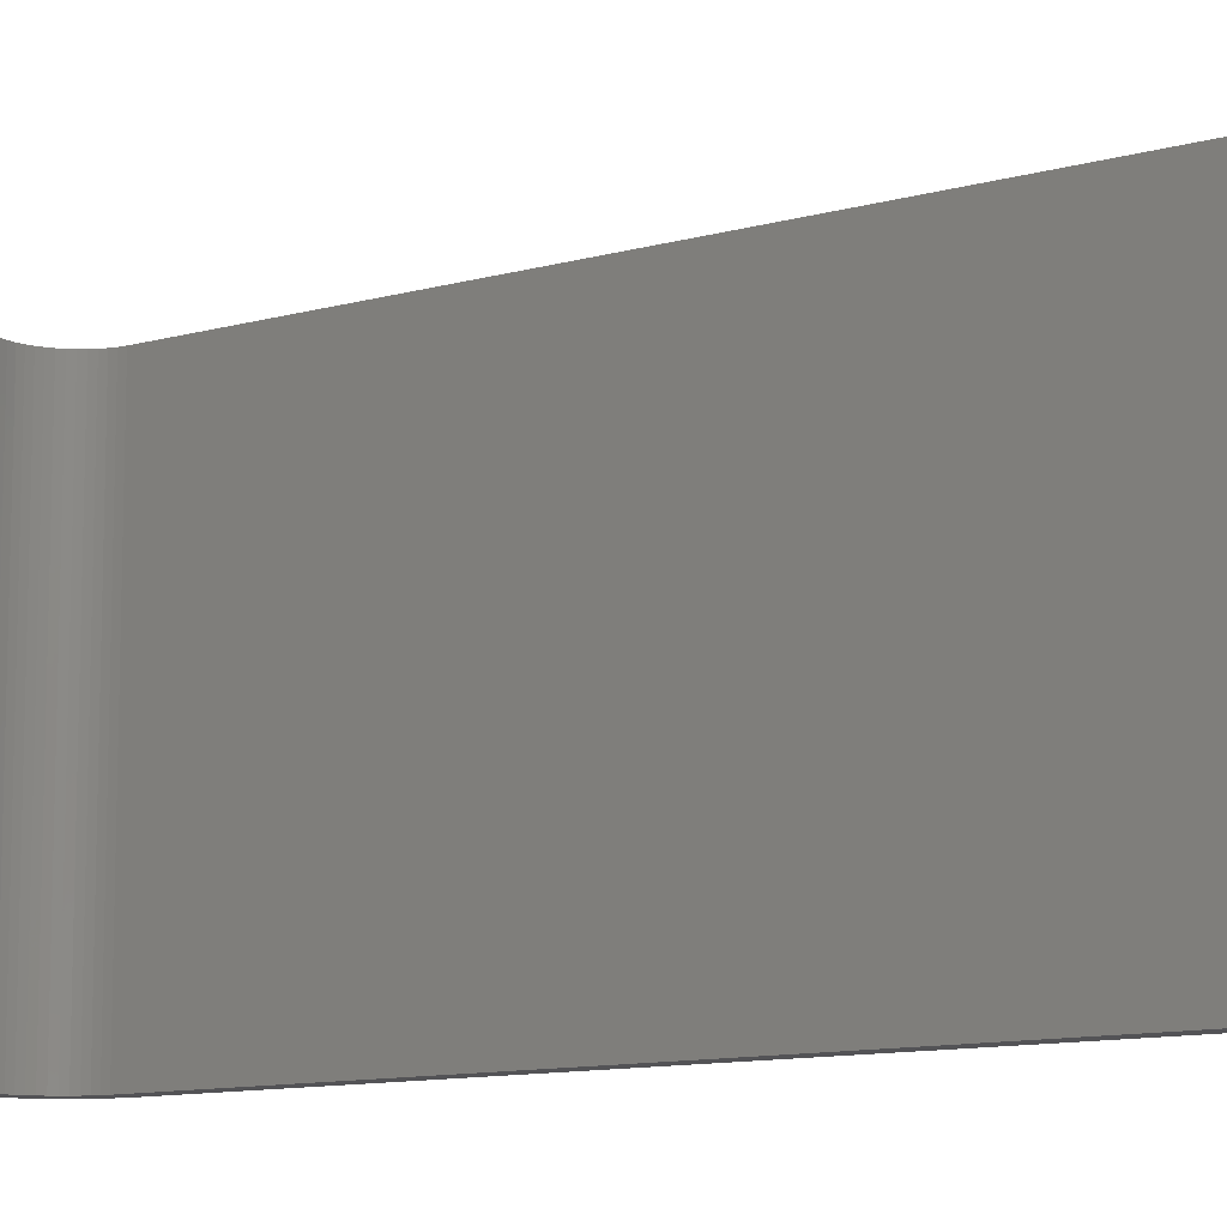
<metadata>
{"format":"stl","ext":"stl","renderer":"f3d","projection":"perspective","resolution":1024,"background":"white","views":[{"elev":-11.0,"azim":-55.3,"up":"+Z"}]}
</metadata>
<code>
# stl→obj: 448 verts, 908 faces
v -18.28 227 32.53
v -24.79 227 38.71
v -25.28 227 38.65
v -24.34 227 38.9
v -23.95 227 39.2
v -18.28 227 46.53
v -23.65 227 39.59
v -23.47 227 40.04
v -23.4 227 40.53
v -23.47 227 41.01
v -23.65 227 41.46
v -23.95 227 41.85
v -24.34 227 42.15
v -24.79 227 42.34
v -25.28 227 42.4
v -30.28 227 46.53
v -30.28 227 32.53
v -26.9 227 39.59
v -26.6 227 39.2
v -26.22 227 38.9
v -25.76 227 38.71
v -27.09 227 40.04
v -27.15 227 40.53
v -27.09 227 41.01
v -26.9 227 41.46
v -26.6 227 41.85
v -26.22 227 42.15
v -25.76 227 42.34
v -18.28 227 8.526
v -18.28 225.8 -5.474
v -18.28 225.8 8.526
v -18.28 227 -5.474
v 3.472 107.6 1.011
v -1.528 107.6 0.5261
v 3.472 107.6 0.5261
v -1.528 107.6 1.011
v 3.472 107.4 1.464
v -1.528 107.4 1.464
v 3.472 107.1 1.852
v -1.528 107.1 1.852
v 3.472 106.7 2.15
v -1.528 106.7 2.15
v 3.472 106.3 2.337
v -1.528 106.3 2.337
v 3.472 105.8 2.401
v -1.528 105.8 2.401
v 3.472 105.3 2.337
v -1.528 105.3 2.337
v 3.472 104.8 2.15
v -1.528 104.8 2.15
v 3.472 104.4 1.852
v -1.528 104.4 1.852
v -1.528 104.1 1.464
v 3.472 104.1 1.464
v -1.528 104 1.011
v 3.472 104 1.011
v -1.528 103.9 0.5261
v 3.472 103.9 0.5261
v 3.472 107.1 39.2
v -1.528 107.4 39.59
v -1.528 107.1 39.2
v 3.472 107.4 39.59
v -1.528 107.6 40.04
v 3.472 107.6 40.04
v -1.528 107.6 40.53
v 3.472 107.6 40.53
v -1.528 107.6 41.01
v 3.472 107.6 41.01
v -1.528 107.4 41.46
v 3.472 107.4 41.46
v -1.528 107.1 41.85
v 3.472 107.1 41.85
v 3.472 106.7 42.15
v -1.528 106.7 42.15
v 3.472 106.3 42.34
v -1.528 106.3 42.34
v 3.472 105.8 42.4
v -1.528 105.8 42.4
v 3.472 105.3 42.34
v -1.528 105.3 42.34
v 3.472 104.8 42.15
v -1.528 104.8 42.15
v 3.472 104.4 41.85
v -1.528 104.4 41.85
v 3.472 104.1 41.46
v -1.528 104.1 41.46
v 3.472 104 41.01
v -1.528 104 41.01
v 3.472 103.9 40.53
v -1.528 103.9 40.53
v 3.472 104 40.04
v -1.528 104 40.04
v 3.472 104.1 39.59
v -1.528 104.1 39.59
v 3.472 104.4 39.2
v -1.528 104.4 39.2
v -1.528 104.8 38.9
v 3.472 104.8 38.9
v -1.528 105.3 38.71
v 3.472 105.3 38.71
v 3.472 106.3 38.71
v -1.528 106.7 38.9
v -1.528 106.3 38.71
v 3.472 106.7 38.9
v 3.472 105.8 38.65
v -1.528 105.8 38.65
v -24.79 227 -1.285
v -25.28 230.8 -1.349
v -25.28 227 -1.349
v -24.79 230.8 -1.285
v -25.76 230.8 -1.285
v -25.76 227 -1.285
v -26.22 230.8 -1.098
v -26.22 227 -1.098
v -26.6 230.8 -0.7998
v -26.6 227 -0.7998
v -26.9 227 -0.4114
v -26.9 230.8 -0.4114
v -27.09 227 0.04078
v -27.09 230.8 0.04078
v -27.15 227 0.5261
v -27.15 230.8 0.5261
v -27.09 227 1.011
v -27.09 230.8 1.011
v -26.9 227 1.464
v -26.9 230.8 1.464
v -26.6 227 1.852
v -26.6 230.8 1.852
v -26.22 230.8 2.15
v -26.22 227 2.15
v -25.76 230.8 2.337
v -25.76 227 2.337
v 3.472 107.4 -0.4114
v -1.528 107.1 -0.7998
v 3.472 107.1 -0.7998
v -1.528 107.4 -0.4114
v -25.28 230.8 2.401
v -25.28 227 2.401
v -24.79 230.8 2.337
v -24.79 227 2.337
v -24.34 230.8 2.15
v -24.34 227 2.15
v -23.95 230.8 1.852
v -23.95 227 1.852
v -23.65 227 1.464
v -23.65 230.8 1.464
v -23.47 227 1.011
v -23.47 230.8 1.011
v -23.4 227 0.5261
v -23.4 230.8 0.5261
v -23.47 227 0.04078
v -23.47 230.8 0.04078
v -23.65 227 -0.4114
v -23.65 230.8 -0.4114
v -24.34 227 -1.098
v -24.34 230.8 -1.098
v -23.95 227 -0.7998
v -23.95 230.8 -0.7998
v -25.76 230.8 42.34
v -26.22 230.8 42.15
v -25.28 230.8 42.4
v -24.34 230.8 42.15
v -24.79 230.8 42.34
v -23.95 230.8 41.85
v -23.65 230.8 41.46
v -23.95 230.8 39.2
v -23.65 230.8 39.59
v -30.28 225.8 46.53
v -18.28 225.8 46.53
v -24.34 230.8 38.9
v -26.6 230.8 39.2
v -26.9 230.8 39.59
v -27.09 230.8 40.04
v -27.15 230.8 40.53
v -25.76 230.8 38.71
v -25.28 230.8 38.65
v -24.79 230.8 38.71
v 3.472 107.6 0.04078
v -1.528 107.6 0.04078
v -26.22 230.8 38.9
v -23.47 230.8 41.01
v -23.4 230.8 40.53
v -27.09 230.8 41.01
v -26.9 230.8 41.46
v -26.6 230.8 41.85
v -23.47 230.8 40.04
v -30.28 227 -5.474
v -30.28 225.8 -5.474
v -18.28 225.8 32.53
v -30.28 225.8 32.53
v -30.28 227 8.526
v -30.28 225.8 8.526
v 3.472 106.7 -1.098
v -1.528 106.7 -1.098
v 3.472 106.3 -1.285
v -1.528 106.3 -1.285
v 3.472 105.8 -1.349
v -1.528 105.8 -1.349
v 3.472 105.3 -1.285
v -1.528 105.3 -1.285
v 3.472 104.8 -1.098
v -1.528 104.8 -1.098
v 3.472 104.4 -0.7998
v -1.528 104.4 -0.7998
v 3.472 104.1 -0.4114
v -1.528 104.1 -0.4114
v 3.472 104 0.04078
v -1.528 104 0.04078
v 0.9708 226.2 -7.474
v 1.81 224.9 48.53
v 1.81 224.9 -7.474
v 0.9708 226.2 48.53
v -3.691 229.8 48.53
v -2.364 229.1 -7.474
v -3.691 229.8 -7.474
v -2.364 229.1 48.53
v -6.545 230.6 48.53
v -5.092 230.3 -7.474
v -6.545 230.6 -7.474
v -5.092 230.3 48.53
v -1.132 228.3 48.53
v -0.01504 227.3 -7.474
v -1.132 228.3 -7.474
v -0.01504 227.3 48.53
v 3.326 220.8 -7.474
v 3.472 219.3 48.53
v 3.472 219.3 -7.474
v 3.326 220.8 48.53
v 3.472 95.77 -7.474
v 3.472 95.77 48.53
v 2.997 222.2 -7.474
v 2.997 222.2 48.53
v 2.489 223.6 48.53
v 2.489 223.6 -7.474
v 0.6511 222.8 50.53
v 0.5323 224.2 50.46
v 0.08626 223.9 50.53
v 1.127 223 50.46
v 0.948 224.4 50.26
v 1.57 223.2 50.26
v 1.305 224.6 49.94
v 1.95 223.4 49.94
v 2.242 223.5 49.53
v 1.579 224.8 49.53
v 2.426 223.6 49.04
v 1.751 224.9 49.04
v -8.126 228.8 50.53
v -30.28 229.3 50.46
v -30.28 228.8 50.53
v -8.101 229.3 50.46
v -30.28 229.8 50.26
v -8.077 229.8 50.26
v -30.28 230.2 49.94
v -8.057 230.2 49.94
v -8.041 230.5 49.53
v -30.28 230.5 49.53
v -30.28 230.7 49.04
v -8.031 230.7 49.04
v -8.028 230.8 48.53
v -30.28 230.8 48.53
v -2.362 226.7 50.53
v -3.122 227.8 50.46
v -3.387 227.4 50.53
v -2.044 227.1 50.46
v -2.875 228.2 50.26
v -1.747 227.5 50.26
v -2.664 228.6 49.94
v -1.493 227.8 49.94
v -1.297 228.1 49.53
v -2.501 228.9 49.53
v -1.174 228.2 49.04
v -2.399 229 49.04
v 1.348 220.4 50.53
v 1.572 221.8 50.46
v 1.074 221.6 50.53
v 1.86 220.5 50.46
v 2.035 221.9 50.26
v 2.337 220.6 50.26
v 2.434 222 49.94
v 2.747 220.7 49.94
v 3.061 220.7 49.53
v 2.739 222.1 49.53
v 3.259 220.7 49.04
v 2.931 222.2 49.04
v 1.472 97.77 50.53
v 1.99 219.2 50.46
v 1.472 219.2 50.53
v 1.99 97.25 50.46
v 2.472 219.2 50.26
v 2.472 96.77 50.26
v 2.886 219.2 49.94
v 2.886 96.36 49.94
v 3.204 219.3 49.53
v 3.204 96.04 49.53
v 3.404 219.3 49.04
v 3.404 95.84 49.04
v -4.49 227.9 50.53
v -5.51 228.9 50.46
v -5.656 228.4 50.53
v -4.283 228.4 50.46
v -5.374 229.3 50.26
v -4.091 228.9 50.26
v -5.257 229.7 49.94
v -3.925 229.2 49.94
v -3.798 229.5 49.53
v -5.167 230 49.53
v -3.718 229.7 49.04
v -5.111 230.2 49.04
v -1.432 225.9 50.53
v -1.065 226.2 50.46
v -0.7235 226.6 50.26
v -0.4301 226.9 49.94
v -0.2049 227.1 49.53
v -0.06333 227.2 49.04
v -0.6117 224.9 50.53
v -0.2021 225.3 50.46
v 0.1795 225.5 50.26
v 0.5073 225.8 49.94
v 0.7588 226 49.53
v 0.9169 226.1 49.04
v -6.782 229.2 50.46
v -6.865 228.6 50.53
v -6.705 229.6 50.26
v -6.639 230 49.94
v -6.588 230.4 49.53
v -6.556 230.6 49.04
v -8.126 228.8 -9.474
v -30.28 225.8 -9.474
v -30.28 228.8 -9.474
v -8.273 225.8 -9.474
v -7.346 225.7 -9.474
v -6.865 228.6 -9.474
v -6.503 225.5 -9.474
v -5.656 228.4 -9.474
v -5.69 225.2 -9.474
v -4.92 224.8 -9.474
v -4.49 227.9 -9.474
v -4.206 224.3 -9.474
v -3.387 227.4 -9.474
v -3.557 223.7 -9.474
v -2.986 223.1 -9.474
v -2.362 226.7 -9.474
v -2.499 222.4 -9.474
v -2.105 221.6 -9.474
v -1.432 225.9 -9.474
v -1.81 220.8 -9.474
v -1.619 220 -9.474
v -1.528 219 -9.474
v -1.528 100.8 -9.474
v 1.472 97.77 -9.474
v -0.6117 224.9 -9.474
v 0.08626 223.9 -9.474
v 0.6511 222.8 -9.474
v 1.074 221.6 -9.474
v 1.348 220.4 -9.474
v 1.472 219.2 -9.474
v -1.174 228.2 -7.992
v -2.399 229 -7.992
v -1.297 228.1 -8.474
v -2.501 228.9 -8.474
v -1.493 227.8 -8.888
v -2.664 228.6 -8.888
v -1.747 227.5 -9.206
v -2.875 228.2 -9.206
v -2.044 227.1 -9.406
v -3.122 227.8 -9.406
v 3.259 220.7 -7.992
v 3.404 219.3 -7.992
v 3.061 220.7 -8.474
v 3.204 219.3 -8.474
v 2.747 220.7 -8.888
v 2.886 219.2 -8.888
v 2.472 219.2 -9.206
v 2.337 220.6 -9.206
v 1.99 219.2 -9.406
v 1.86 220.5 -9.406
v 2.426 223.6 -7.992
v 2.931 222.2 -7.992
v 2.242 223.5 -8.474
v 2.739 222.1 -8.474
v 1.95 223.4 -8.888
v 2.434 222 -8.888
v 2.035 221.9 -9.206
v 1.57 223.2 -9.206
v 1.572 221.8 -9.406
v 1.127 223 -9.406
v -5.111 230.2 -7.992
v -6.556 230.6 -7.992
v -5.167 230 -8.474
v -6.588 230.4 -8.474
v -5.257 229.7 -8.888
v -6.639 230 -8.888
v -5.374 229.3 -9.206
v -6.705 229.6 -9.206
v -5.51 228.9 -9.406
v -6.782 229.2 -9.406
v 0.9169 226.1 -7.992
v 1.751 224.9 -7.992
v 0.7588 226 -8.474
v 1.579 224.8 -8.474
v 0.5073 225.8 -8.888
v 1.305 224.6 -8.888
v -0.06333 227.2 -7.992
v -0.2049 227.1 -8.474
v -0.4301 226.9 -8.888
v -0.7235 226.6 -9.206
v -1.065 226.2 -9.406
v -30.28 230.7 -7.992
v -8.028 230.8 -7.474
v -8.031 230.7 -7.992
v -30.28 230.8 -7.474
v -30.28 230.5 -8.474
v -8.041 230.5 -8.474
v -30.28 230.2 -8.888
v -8.057 230.2 -8.888
v -30.28 229.8 -9.206
v -8.077 229.8 -9.206
v -30.28 229.3 -9.406
v -8.101 229.3 -9.406
v -3.718 229.7 -7.992
v -3.798 229.5 -8.474
v -3.925 229.2 -8.888
v -4.091 228.9 -9.206
v -4.283 228.4 -9.406
v 3.404 95.84 -7.992
v 3.204 96.04 -8.474
v 2.886 96.36 -8.888
v 2.472 96.77 -9.206
v 1.99 97.25 -9.406
v 0.948 224.4 -9.206
v 0.5323 224.2 -9.406
v 0.1795 225.5 -9.206
v -0.2021 225.3 -9.406
v -30.28 225.8 50.53
v -5.69 225.2 50.53
v -6.503 225.5 50.53
v -7.346 225.7 50.53
v -8.273 225.8 50.53
v -2.499 222.4 50.53
v -2.105 221.6 50.53
v -1.81 220.8 50.53
v -3.557 223.7 50.53
v -4.206 224.3 50.53
v -2.986 223.1 50.53
v -1.619 220 50.53
v -1.528 219 50.53
v -1.528 100.8 50.53
v -4.92 224.8 50.53
f 1 2 3
f 2 1 4
f 4 1 5
f 5 1 6
f 5 6 7
f 7 6 8
f 8 6 9
f 9 6 10
f 10 6 11
f 11 6 12
f 12 6 13
f 13 6 14
f 14 6 15
f 15 6 16
f 17 18 16
f 18 17 19
f 19 17 1
f 19 1 20
f 20 1 21
f 21 1 3
f 16 18 22
f 16 22 23
f 16 23 24
f 16 24 25
f 16 25 26
f 16 26 27
f 16 27 28
f 16 28 15
f 29 30 31
f 30 29 32
f 33 34 35
f 34 33 36
f 37 36 33
f 36 37 38
f 39 38 37
f 38 39 40
f 40 41 42
f 41 40 39
f 42 43 44
f 43 42 41
f 44 45 46
f 45 44 43
f 46 47 48
f 47 46 45
f 48 49 50
f 49 48 47
f 50 51 52
f 51 50 49
f 53 51 54
f 51 53 52
f 55 54 56
f 54 55 53
f 57 56 58
f 56 57 55
f 59 60 61
f 60 59 62
f 62 63 60
f 63 62 64
f 64 65 63
f 65 64 66
f 66 67 65
f 67 66 68
f 68 69 67
f 69 68 70
f 70 71 69
f 71 70 72
f 71 73 74
f 73 71 72
f 74 75 76
f 75 74 73
f 76 77 78
f 77 76 75
f 78 79 80
f 79 78 77
f 80 81 82
f 81 80 79
f 82 83 84
f 83 82 81
f 84 85 86
f 85 84 83
f 86 87 88
f 87 86 85
f 88 89 90
f 89 88 87
f 90 91 92
f 91 90 89
f 92 93 94
f 93 92 91
f 94 95 96
f 95 94 93
f 95 97 96
f 97 95 98
f 98 99 97
f 99 98 100
f 101 102 103
f 102 101 104
f 105 103 106
f 103 105 101
f 107 108 109
f 108 107 110
f 109 111 112
f 111 109 108
f 112 113 114
f 113 112 111
f 114 115 116
f 115 114 113
f 115 117 116
f 117 115 118
f 118 119 117
f 119 118 120
f 120 121 119
f 121 120 122
f 122 123 121
f 123 122 124
f 124 125 123
f 125 124 126
f 126 127 125
f 127 126 128
f 129 127 128
f 127 129 130
f 131 130 129
f 130 131 132
f 133 134 135
f 134 133 136
f 137 132 131
f 132 137 138
f 139 138 137
f 138 139 140
f 141 140 139
f 140 141 142
f 143 142 141
f 142 143 144
f 143 145 144
f 145 143 146
f 146 147 145
f 147 146 148
f 148 149 147
f 149 148 150
f 150 151 149
f 151 150 152
f 152 153 151
f 153 152 154
f 155 110 107
f 110 155 156
f 157 156 155
f 156 157 158
f 159 27 160
f 27 159 28
f 161 28 159
f 28 161 15
f 162 14 163
f 14 162 13
f 163 15 161
f 15 163 14
f 164 13 162
f 13 164 12
f 164 11 12
f 11 164 165
f 100 106 99
f 106 100 105
f 7 166 5
f 166 7 167
f 6 168 16
f 168 6 169
f 5 170 4
f 170 5 166
f 171 18 19
f 18 171 172
f 173 23 22
f 23 173 174
f 3 175 21
f 175 3 176
f 2 176 3
f 176 2 177
f 4 177 2
f 177 4 170
f 154 157 153
f 157 154 158
f 104 61 102
f 61 104 59
f 178 136 133
f 136 178 179
f 20 171 19
f 171 20 180
f 165 10 11
f 10 165 181
f 181 9 10
f 9 181 182
f 183 25 24
f 25 183 184
f 184 26 25
f 26 184 185
f 160 26 185
f 26 160 27
f 172 22 18
f 22 172 173
f 186 7 8
f 7 186 167
f 30 187 188
f 187 30 32
f 189 17 190
f 17 189 1
f 174 24 23
f 24 174 183
f 32 155 187
f 155 32 157
f 157 32 153
f 153 32 29
f 187 155 107
f 187 107 109
f 153 29 151
f 151 29 149
f 149 29 147
f 147 29 145
f 145 29 144
f 144 29 142
f 142 29 140
f 140 29 138
f 187 119 191
f 119 187 117
f 117 187 116
f 116 187 114
f 114 187 112
f 112 187 109
f 191 119 121
f 191 121 123
f 191 123 125
f 191 125 127
f 191 127 130
f 191 130 132
f 191 132 138
f 191 138 29
f 182 8 9
f 8 182 186
f 29 192 191
f 192 29 31
f 21 180 20
f 180 21 175
f 35 179 178
f 179 35 34
f 193 134 194
f 134 193 135
f 195 194 196
f 194 195 193
f 197 196 198
f 196 197 195
f 199 198 200
f 198 199 197
f 201 200 202
f 200 201 199
f 203 202 204
f 202 203 201
f 204 205 203
f 205 204 206
f 206 207 205
f 207 206 208
f 208 58 207
f 58 208 57
f 209 210 211
f 210 209 212
f 213 214 215
f 214 213 216
f 217 218 219
f 218 217 220
f 221 222 223
f 222 221 224
f 225 226 227
f 226 225 228
f 220 215 218
f 215 220 213
f 229 207 230
f 207 229 205
f 205 229 203
f 203 229 201
f 201 229 199
f 199 229 197
f 197 229 227
f 230 207 58
f 197 227 195
f 195 227 193
f 193 227 135
f 135 227 133
f 133 227 178
f 178 227 35
f 35 227 66
f 230 77 226
f 77 230 79
f 79 230 81
f 81 230 83
f 83 230 85
f 85 230 87
f 87 230 89
f 89 230 58
f 226 77 75
f 226 75 73
f 226 73 72
f 226 72 70
f 226 70 68
f 226 68 66
f 226 66 227
f 56 89 58
f 89 56 91
f 91 56 54
f 91 54 93
f 93 54 51
f 93 51 95
f 95 51 49
f 95 49 98
f 98 49 47
f 98 47 100
f 100 47 45
f 100 45 105
f 105 45 43
f 105 43 101
f 101 43 41
f 101 41 104
f 104 41 39
f 104 39 59
f 59 39 37
f 59 37 62
f 62 37 33
f 62 33 64
f 64 33 35
f 64 35 66
f 231 228 225
f 228 231 232
f 211 233 234
f 233 211 210
f 235 236 237
f 236 235 238
f 238 239 236
f 239 238 240
f 240 241 239
f 241 240 242
f 243 241 242
f 241 243 244
f 245 244 243
f 244 245 246
f 233 246 245
f 246 233 210
f 247 248 249
f 248 247 250
f 250 251 248
f 251 250 252
f 252 253 251
f 253 252 254
f 253 255 256
f 255 253 254
f 257 255 258
f 255 257 256
f 257 259 260
f 259 257 258
f 261 262 263
f 262 261 264
f 264 265 262
f 265 264 266
f 266 267 265
f 267 266 268
f 267 269 270
f 269 267 268
f 270 271 272
f 271 270 269
f 272 221 216
f 221 272 271
f 273 274 275
f 274 273 276
f 276 277 274
f 277 276 278
f 278 279 277
f 279 278 280
f 281 279 280
f 279 281 282
f 283 282 281
f 282 283 284
f 228 284 283
f 284 228 232
f 275 238 235
f 238 275 274
f 274 240 238
f 240 274 277
f 277 242 240
f 242 277 279
f 282 242 279
f 242 282 243
f 284 243 282
f 243 284 245
f 232 245 284
f 245 232 233
f 285 286 287
f 286 285 288
f 288 289 286
f 289 288 290
f 290 291 289
f 291 290 292
f 293 292 294
f 292 293 291
f 295 294 296
f 294 295 293
f 226 296 230
f 296 226 295
f 297 298 299
f 298 297 300
f 300 301 298
f 301 300 302
f 302 303 301
f 303 302 304
f 303 305 306
f 305 303 304
f 306 307 308
f 307 306 305
f 308 213 220
f 213 308 307
f 287 276 273
f 276 287 286
f 286 278 276
f 278 286 289
f 289 280 278
f 280 289 291
f 293 280 291
f 280 293 281
f 295 281 293
f 281 295 283
f 226 283 295
f 283 226 228
f 309 264 261
f 264 309 310
f 310 266 264
f 266 310 311
f 311 268 266
f 268 311 312
f 312 269 268
f 269 312 313
f 269 314 271
f 314 269 313
f 271 224 221
f 224 271 314
f 315 310 309
f 310 315 316
f 316 311 310
f 311 316 317
f 317 312 311
f 312 317 318
f 318 313 312
f 313 318 319
f 320 313 319
f 313 320 314
f 212 314 320
f 314 212 224
f 299 321 322
f 321 299 298
f 298 323 321
f 323 298 301
f 301 324 323
f 324 301 303
f 324 306 325
f 306 324 303
f 325 308 326
f 308 325 306
f 326 220 217
f 220 326 308
f 263 300 297
f 300 263 262
f 262 302 300
f 302 262 265
f 265 304 302
f 304 265 267
f 304 270 305
f 270 304 267
f 305 272 307
f 272 305 270
f 307 216 213
f 216 307 272
f 237 316 315
f 316 237 236
f 236 317 316
f 317 236 239
f 239 318 317
f 318 239 241
f 244 318 241
f 318 244 319
f 246 319 244
f 319 246 320
f 210 320 246
f 320 210 212
f 234 232 231
f 232 234 233
f 216 223 214
f 223 216 221
f 222 212 209
f 212 222 224
f 327 328 329
f 328 327 330
f 330 327 331
f 331 327 332
f 331 332 333
f 333 332 334
f 333 334 335
f 335 334 336
f 336 334 337
f 336 337 338
f 338 337 339
f 338 339 340
f 340 339 341
f 341 339 342
f 341 342 343
f 343 342 344
f 344 342 345
f 344 345 346
f 346 345 347
f 347 345 348
f 348 345 349
f 349 345 350
f 350 345 351
f 350 351 352
f 350 352 353
f 350 353 354
f 350 354 355
f 350 355 356
f 214 357 358
f 357 214 223
f 358 359 360
f 359 358 357
f 360 361 362
f 361 360 359
f 362 363 364
f 363 362 361
f 364 365 366
f 365 364 363
f 367 227 368
f 227 367 225
f 369 368 370
f 368 369 367
f 371 370 372
f 370 371 369
f 371 373 374
f 373 371 372
f 374 375 376
f 375 374 373
f 377 231 378
f 231 377 234
f 379 378 380
f 378 379 377
f 381 380 382
f 380 381 379
f 381 383 384
f 383 381 382
f 384 385 386
f 385 384 383
f 219 387 388
f 387 219 218
f 388 389 390
f 389 388 387
f 390 391 392
f 391 390 389
f 392 393 394
f 393 392 391
f 394 395 396
f 395 394 393
f 397 211 398
f 211 397 209
f 399 398 400
f 398 399 397
f 401 400 402
f 400 401 399
f 223 403 357
f 403 223 222
f 357 404 359
f 404 357 403
f 359 405 361
f 405 359 404
f 361 406 363
f 406 361 405
f 363 407 365
f 407 363 406
f 408 409 410
f 409 408 411
f 412 410 413
f 410 412 408
f 414 413 415
f 413 414 412
f 415 416 414
f 416 415 417
f 417 418 416
f 418 417 419
f 218 420 387
f 420 218 215
f 387 421 389
f 421 387 420
f 389 422 391
f 422 389 421
f 391 423 393
f 423 391 422
f 419 329 418
f 329 419 327
f 393 424 395
f 424 393 423
f 425 227 229
f 227 425 368
f 426 368 425
f 368 426 370
f 427 370 426
f 370 427 372
f 372 428 373
f 428 372 427
f 373 429 375
f 429 373 428
f 378 225 367
f 225 378 231
f 380 367 369
f 367 380 378
f 382 369 371
f 369 382 380
f 382 374 383
f 374 382 371
f 383 376 385
f 376 383 374
f 398 234 377
f 234 398 211
f 400 377 379
f 377 400 398
f 402 379 381
f 379 402 400
f 402 384 430
f 384 402 381
f 430 386 431
f 386 430 384
f 432 431 433
f 431 432 430
f 215 358 420
f 358 215 214
f 420 360 421
f 360 420 358
f 421 362 422
f 362 421 360
f 422 364 423
f 364 422 362
f 423 366 424
f 366 423 364
f 403 209 397
f 209 403 222
f 404 397 399
f 397 404 403
f 404 401 405
f 401 404 399
f 405 432 406
f 432 405 401
f 406 433 407
f 433 406 432
f 401 430 432
f 430 401 402
f 249 168 434
f 168 249 16
f 16 249 187
f 188 329 328
f 329 188 187
f 329 187 249
f 329 249 248
f 329 248 418
f 418 248 251
f 418 251 416
f 416 251 253
f 416 253 414
f 414 253 256
f 414 256 412
f 412 256 257
f 412 257 408
f 408 257 260
f 408 260 411
f 17 192 190
f 192 17 191
f 191 17 187
f 187 17 16
f 435 333 335
f 333 435 436
f 437 330 331
f 330 437 438
f 439 344 440
f 344 439 343
f 440 346 441
f 346 440 344
f 442 338 340
f 338 442 443
f 442 341 444
f 341 442 340
f 445 348 446
f 348 445 347
f 436 331 333
f 331 436 437
f 441 347 445
f 347 441 346
f 444 343 439
f 343 444 341
f 322 250 247
f 250 322 321
f 321 252 250
f 252 321 323
f 323 254 252
f 254 323 324
f 254 325 255
f 325 254 324
f 255 326 258
f 326 255 325
f 258 217 259
f 217 258 326
f 259 219 409
f 219 259 217
f 366 342 339
f 342 366 365
f 376 356 355
f 356 376 375
f 386 354 353
f 354 386 385
f 396 334 332
f 334 396 395
f 365 345 342
f 345 365 407
f 395 337 334
f 337 395 424
f 375 350 356
f 350 375 429
f 385 355 354
f 355 385 376
f 431 353 352
f 353 431 386
f 433 352 351
f 352 433 431
f 424 339 337
f 339 424 366
f 407 351 345
f 351 407 433
f 409 388 410
f 388 409 219
f 410 390 413
f 390 410 388
f 415 394 417
f 394 415 392
f 417 396 419
f 396 417 394
f 419 332 327
f 332 419 396
f 413 392 415
f 392 413 390
f 429 349 350
f 349 429 447
f 447 429 428
f 447 428 427
f 447 427 426
f 447 426 425
f 447 425 229
f 447 229 230
f 447 230 296
f 447 296 294
f 447 294 292
f 447 292 290
f 447 290 288
f 447 288 285
f 447 90 349
f 90 447 88
f 88 447 86
f 86 447 84
f 84 447 82
f 82 447 80
f 80 447 78
f 78 447 446
f 78 446 76
f 76 446 74
f 74 446 71
f 71 446 69
f 69 446 67
f 67 446 65
f 65 446 34
f 349 198 348
f 198 349 200
f 200 349 202
f 202 349 204
f 204 349 206
f 206 349 208
f 208 349 57
f 57 349 90
f 348 198 196
f 348 196 194
f 348 194 134
f 348 134 136
f 348 136 179
f 348 179 34
f 348 34 446
f 92 57 90
f 57 92 55
f 55 92 94
f 55 94 53
f 53 94 96
f 53 96 52
f 52 96 97
f 52 97 50
f 50 97 99
f 50 99 48
f 48 99 106
f 48 106 46
f 46 106 103
f 46 103 44
f 44 103 102
f 44 102 42
f 42 102 61
f 42 61 40
f 40 61 60
f 40 60 38
f 38 60 63
f 38 63 36
f 36 63 65
f 36 65 34
f 6 189 169
f 189 6 1
f 448 335 336
f 335 448 435
f 443 336 338
f 336 443 448
f 330 30 328
f 30 330 438
f 30 438 31
f 31 438 192
f 192 438 189
f 192 189 190
f 189 438 169
f 169 434 168
f 434 169 438
f 188 328 30
f 438 249 434
f 249 438 247
f 247 438 437
f 247 437 322
f 322 437 436
f 322 436 299
f 299 436 435
f 299 435 448
f 299 448 297
f 297 448 443
f 297 443 263
f 263 443 442
f 263 442 444
f 263 444 261
f 261 444 439
f 261 439 440
f 261 440 309
f 309 440 441
f 309 441 445
f 309 445 446
f 309 446 447
f 309 447 285
f 309 285 315
f 315 285 237
f 237 285 235
f 235 285 275
f 275 285 273
f 273 285 287
f 411 111 108
f 111 411 113
f 113 411 115
f 115 411 118
f 118 411 120
f 120 411 122
f 122 411 260
f 122 260 124
f 124 260 126
f 126 260 128
f 128 260 129
f 129 260 131
f 131 260 137
f 137 260 173
f 137 173 172
f 137 172 171
f 137 171 180
f 137 180 175
f 137 175 176
f 173 260 174
f 174 260 183
f 183 260 184
f 184 260 185
f 185 260 160
f 160 260 159
f 159 260 161
f 409 152 259
f 152 409 154
f 154 409 158
f 158 409 411
f 158 411 156
f 156 411 110
f 110 411 108
f 259 152 150
f 259 150 148
f 259 148 146
f 259 146 143
f 259 143 141
f 259 141 139
f 259 139 137
f 259 137 170
f 170 137 177
f 177 137 176
f 259 170 166
f 259 166 167
f 259 167 186
f 259 186 182
f 259 182 181
f 259 181 165
f 259 165 164
f 259 164 162
f 259 162 163
f 259 163 161
f 259 161 260

</code>
